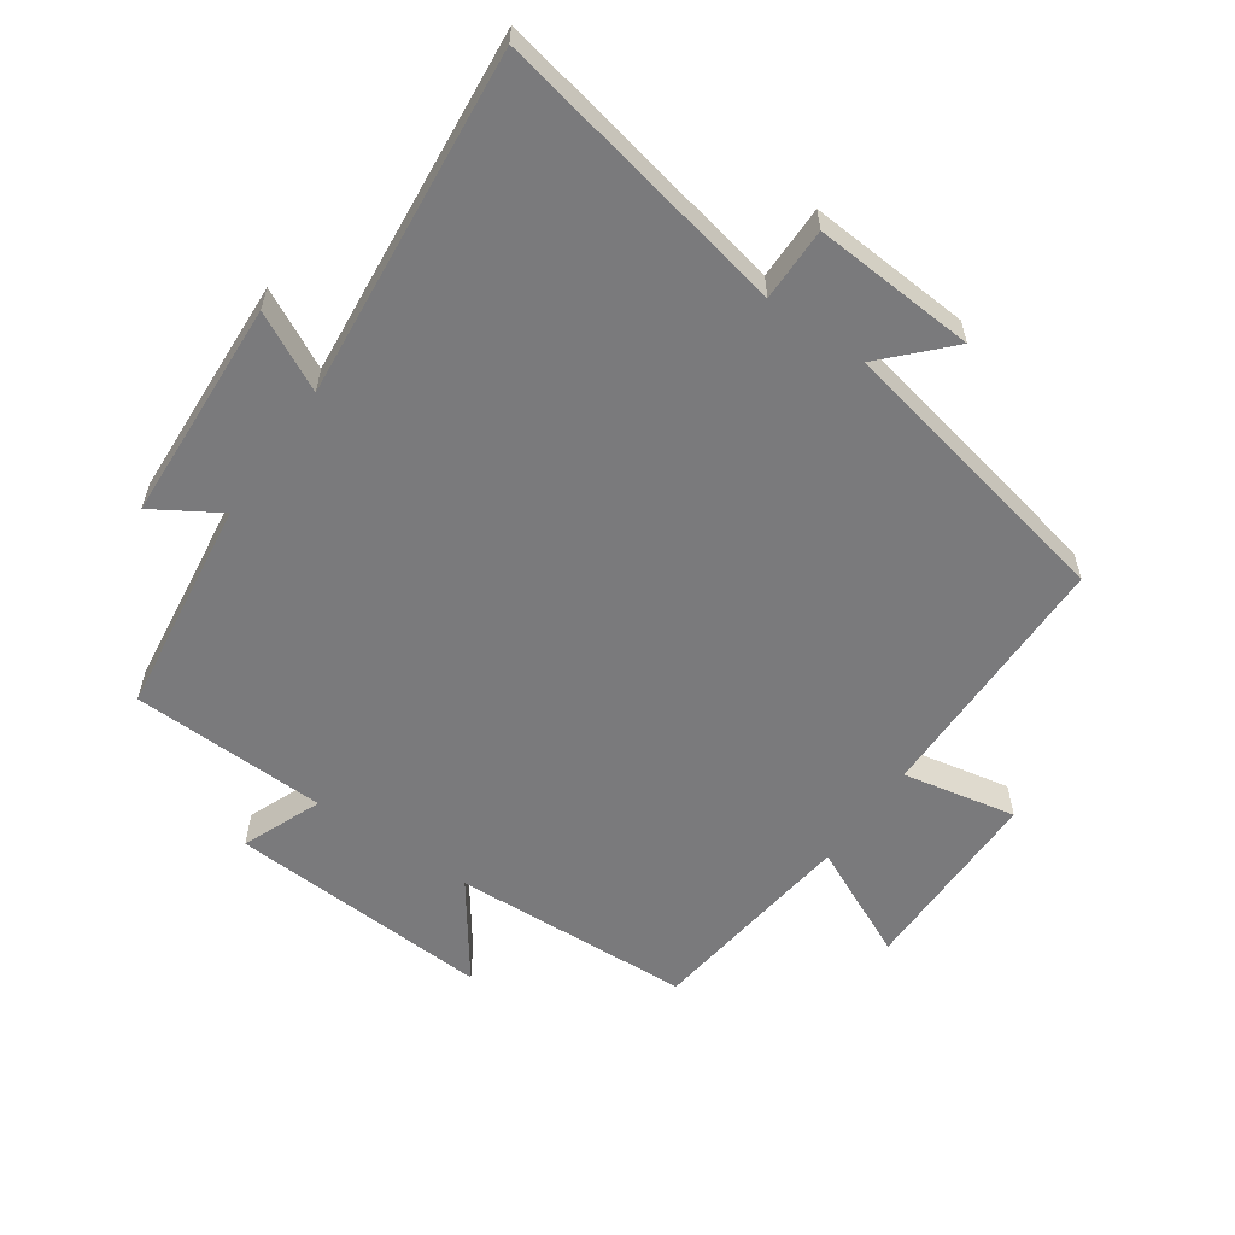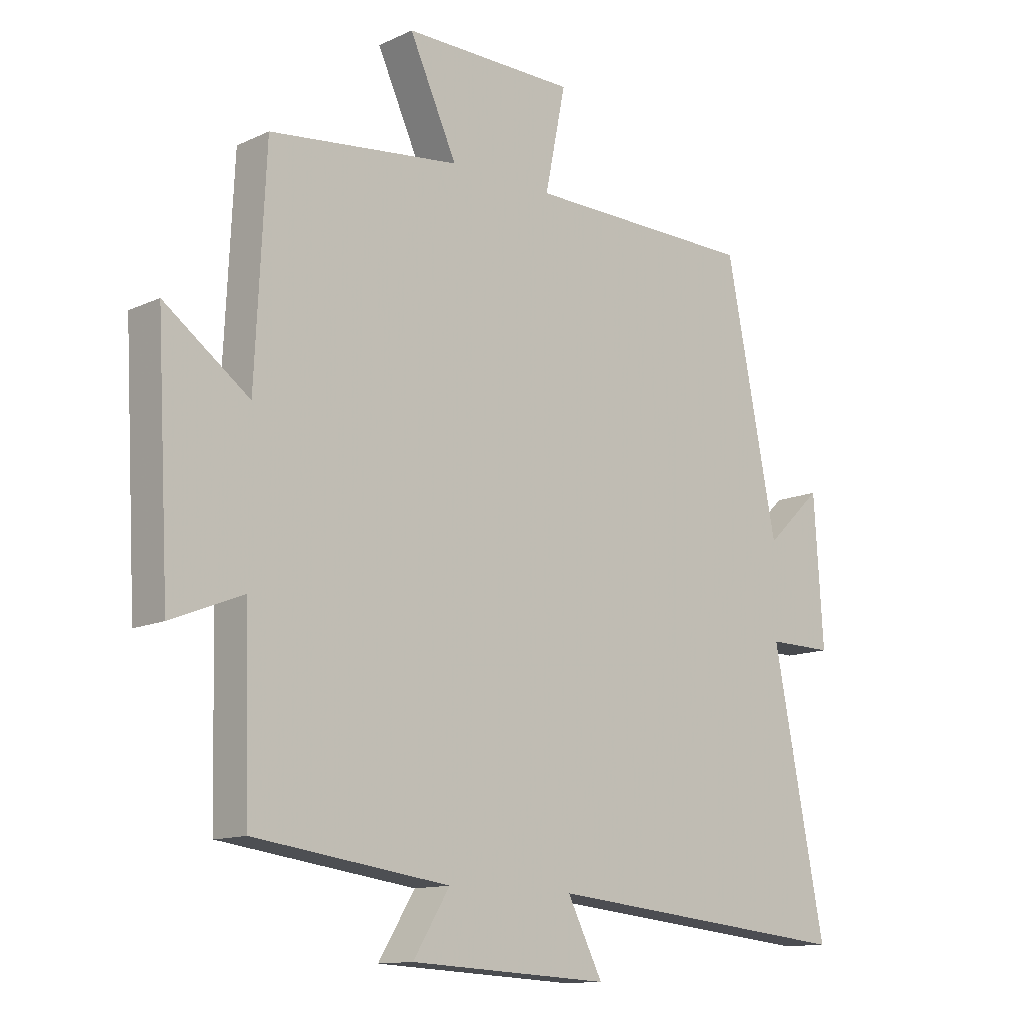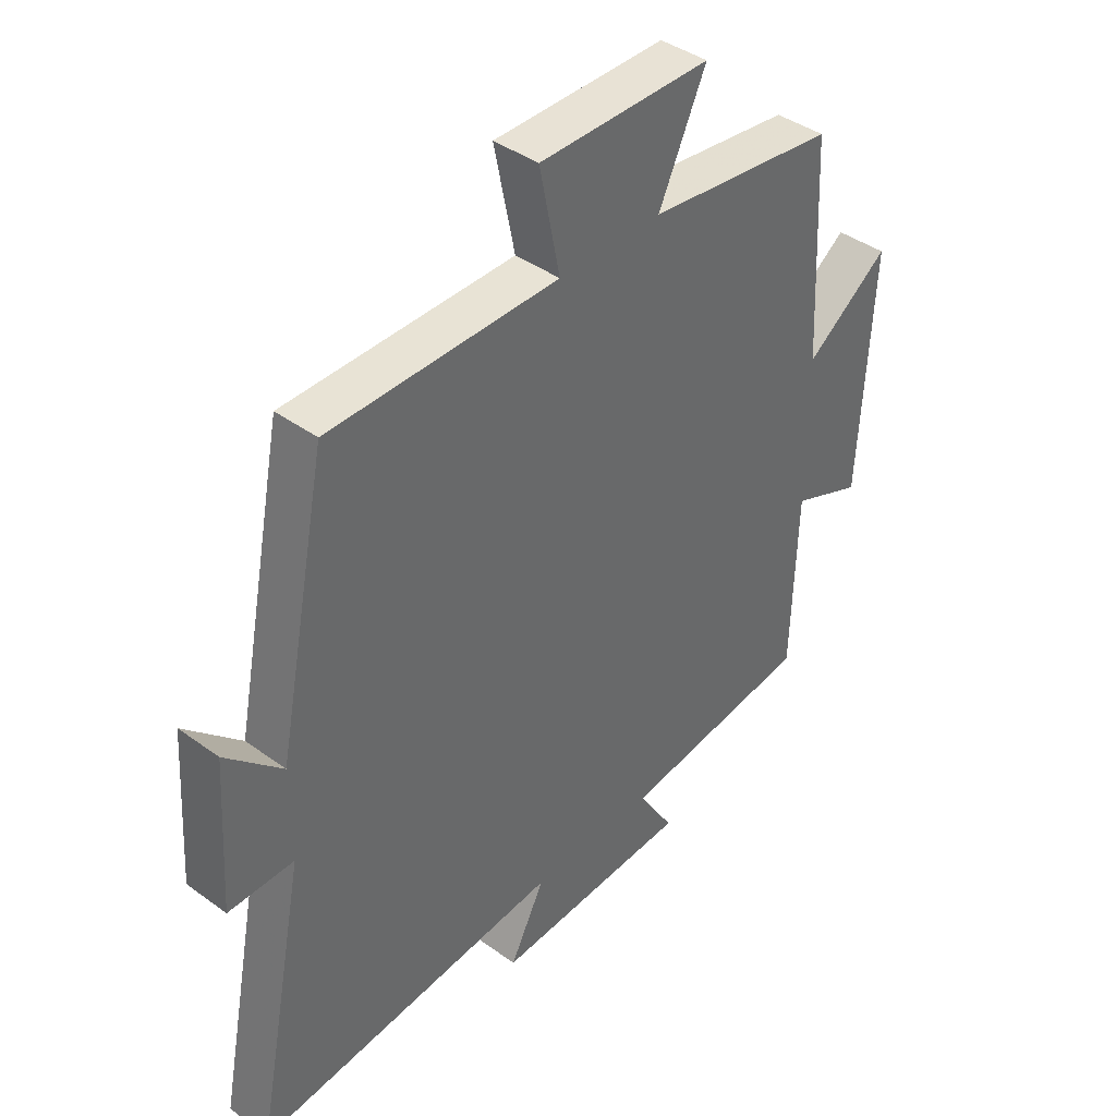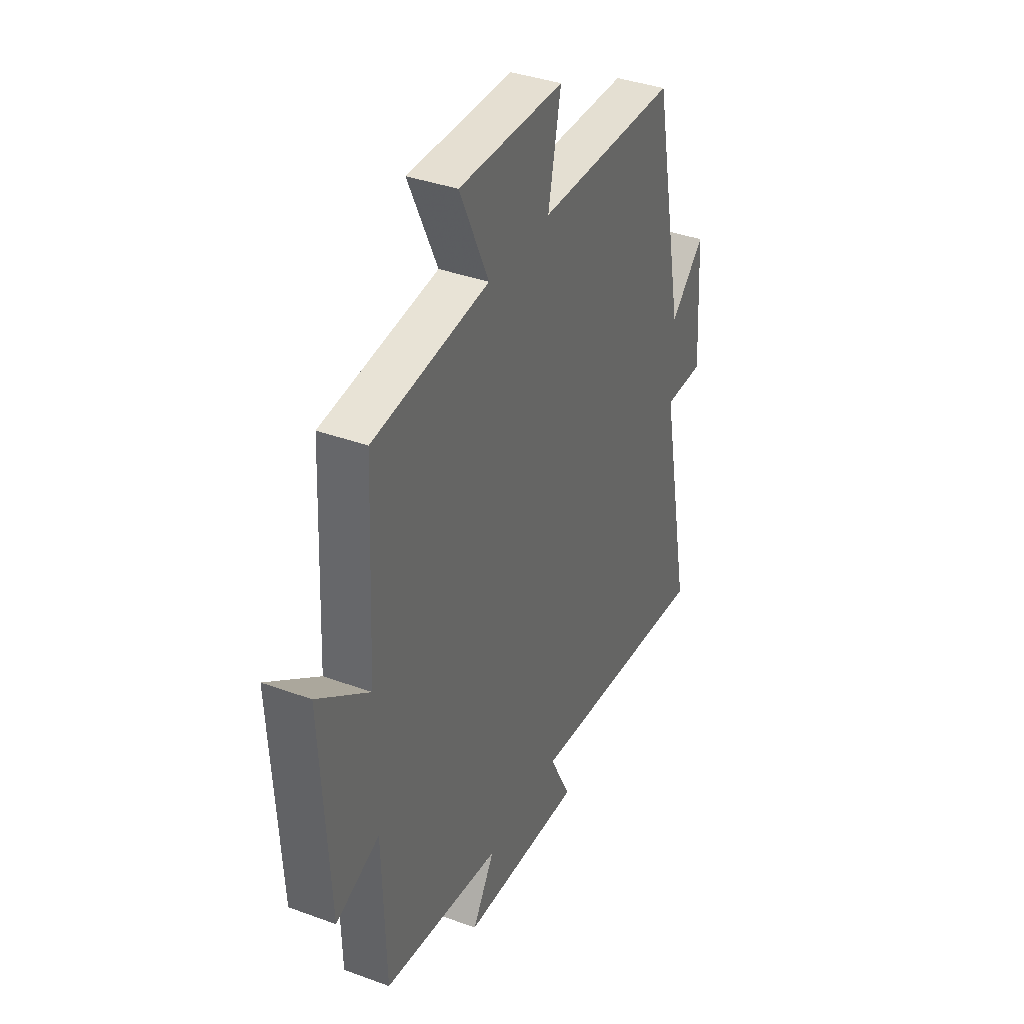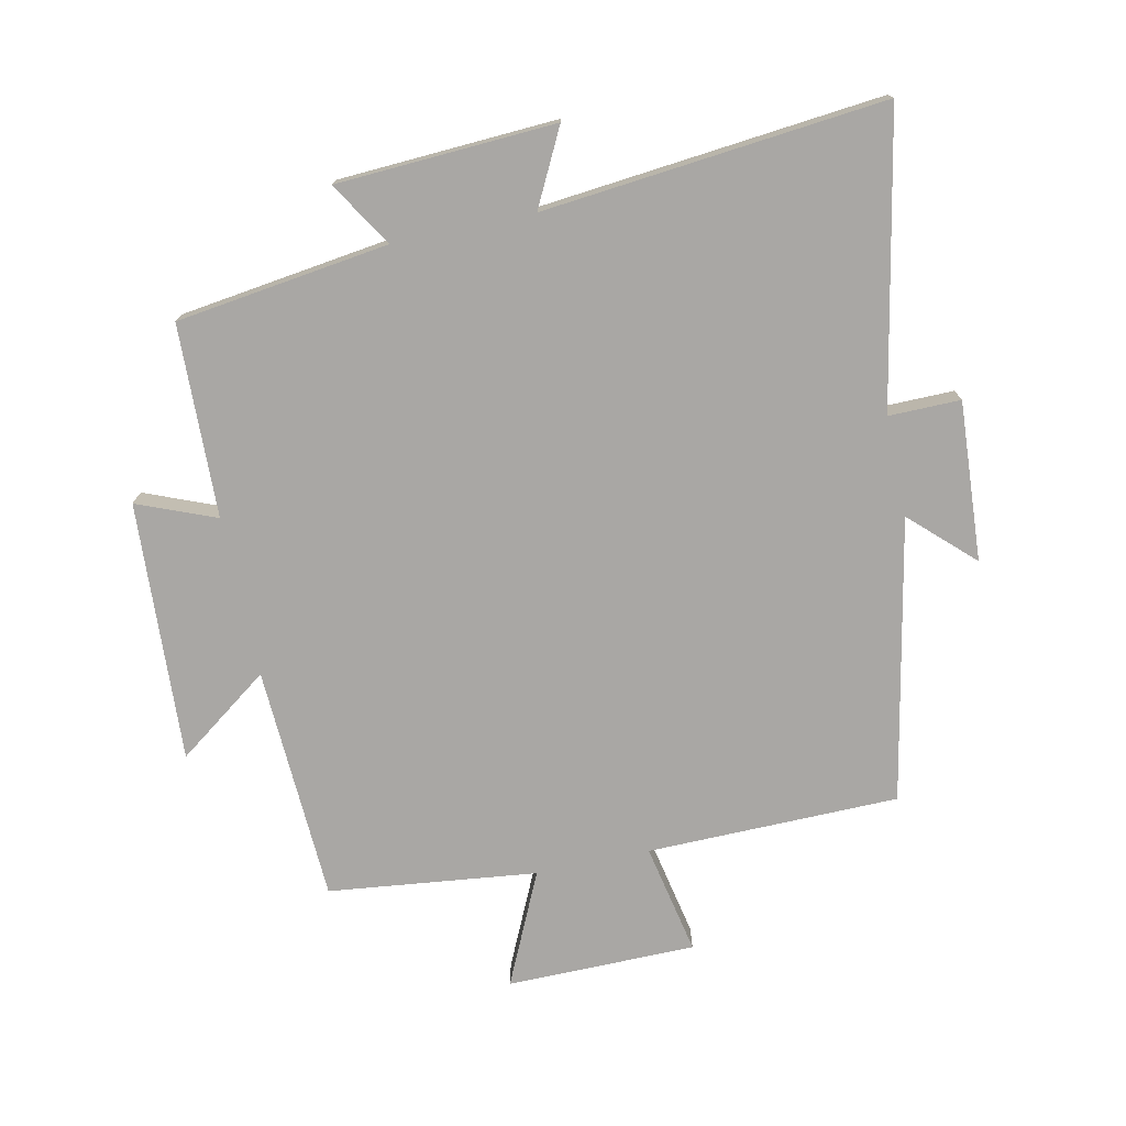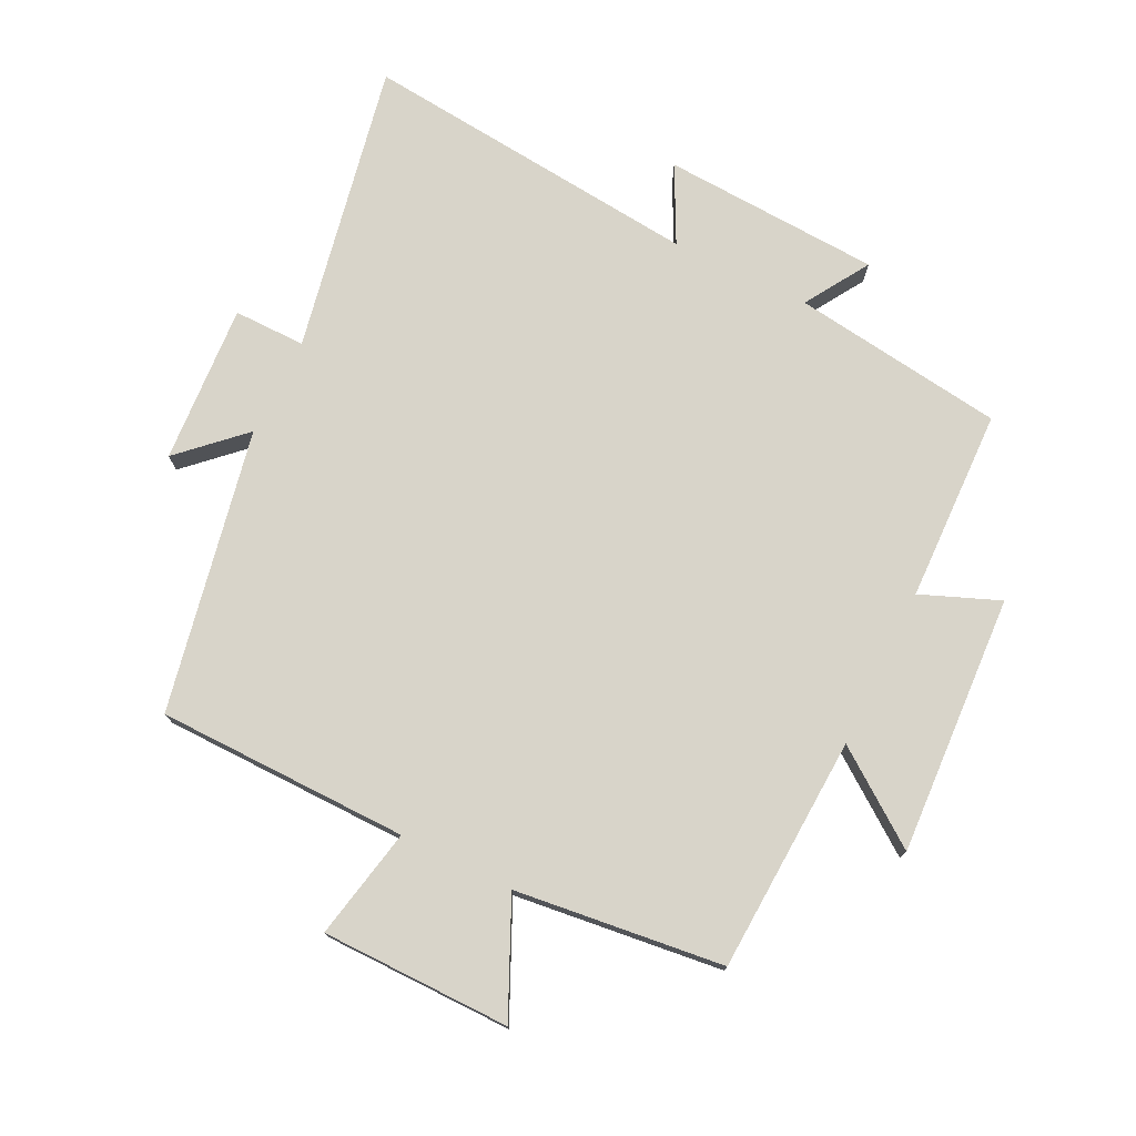
<metadata>
{"format":"obj","ext":"obj","renderer":"f3d","projection":"perspective","resolution":1024,"background":"white","views":[{"elev":-58.2,"azim":-125.0,"up":"+Y"},{"elev":-12.5,"azim":137.1,"up":"+Z"},{"elev":40.7,"azim":-48.3,"up":"+Z"},{"elev":37.6,"azim":115.1,"up":"+Z"},{"elev":-74.8,"azim":-168.0,"up":"+Y"},{"elev":75.5,"azim":26.2,"up":"+Y"}]}
</metadata>
<code>
v 0.491 0.07 -0.455
v 0.16 0.07 -0.5
v 0.222 0.07 -0.6
v -0.118 0.07 -0.618
v -0.058 0.07 -0.5
v -0.589 0.07 -0.553
v -0.5 0.07 -0.101
v -0.612 0.07 -0.102
v -0.596 0.07 0.146
v -0.5 0.07 0.055
v -0.412 0.07 0.495
v -0.02 0.07 0.5
v -0.055 0.07 0.673
v 0.239 0.07 0.675
v 0.158 0.07 0.5
v 0.482 0.07 0.462
v 0.5 0.07 0.095
v 0.644 0.07 0.2
v 0.622 0.07 -0.204
v 0.5 0.07 -0.155
v 0.491 0 -0.455
v 0.16 0 -0.5
v 0.222 0 -0.6
v -0.118 0 -0.618
v -0.058 0 -0.5
v -0.589 0 -0.553
v -0.5 0 -0.101
v -0.612 0 -0.102
v -0.596 0 0.146
v -0.5 0 0.055
v -0.412 0 0.495
v -0.02 0 0.5
v -0.055 0 0.673
v 0.239 0 0.675
v 0.158 0 0.5
v 0.482 0 0.462
v 0.5 0 0.095
v 0.644 0 0.2
v 0.622 0 -0.204
v 0.5 0 -0.155
f 17 18 19 20
f 15 16 17 20
f 15 20 1 2
f 12 13 14 15
f 10 11 12 15
f 10 15 2
f 7 8 9 10
f 7 10 2 3
f 5 6 7
f 5 7 3
f 3 4 5
f 40 39 38 37
f 40 37 36 35
f 22 21 40 35
f 35 34 33 32
f 35 32 31 30
f 22 35 30
f 30 29 28 27
f 23 22 30 27
f 27 26 25
f 23 27 25
f 25 24 23
f 1 21 22 2
f 2 22 23 3
f 3 23 24 4
f 4 24 25 5
f 5 25 26 6
f 6 26 27 7
f 7 27 28 8
f 8 28 29 9
f 9 29 30 10
f 10 30 31 11
f 11 31 32 12
f 12 32 33 13
f 13 33 34 14
f 14 34 35 15
f 15 35 36 16
f 16 36 37 17
f 17 37 38 18
f 18 38 39 19
f 19 39 40 20
f 20 40 21 1

</code>
